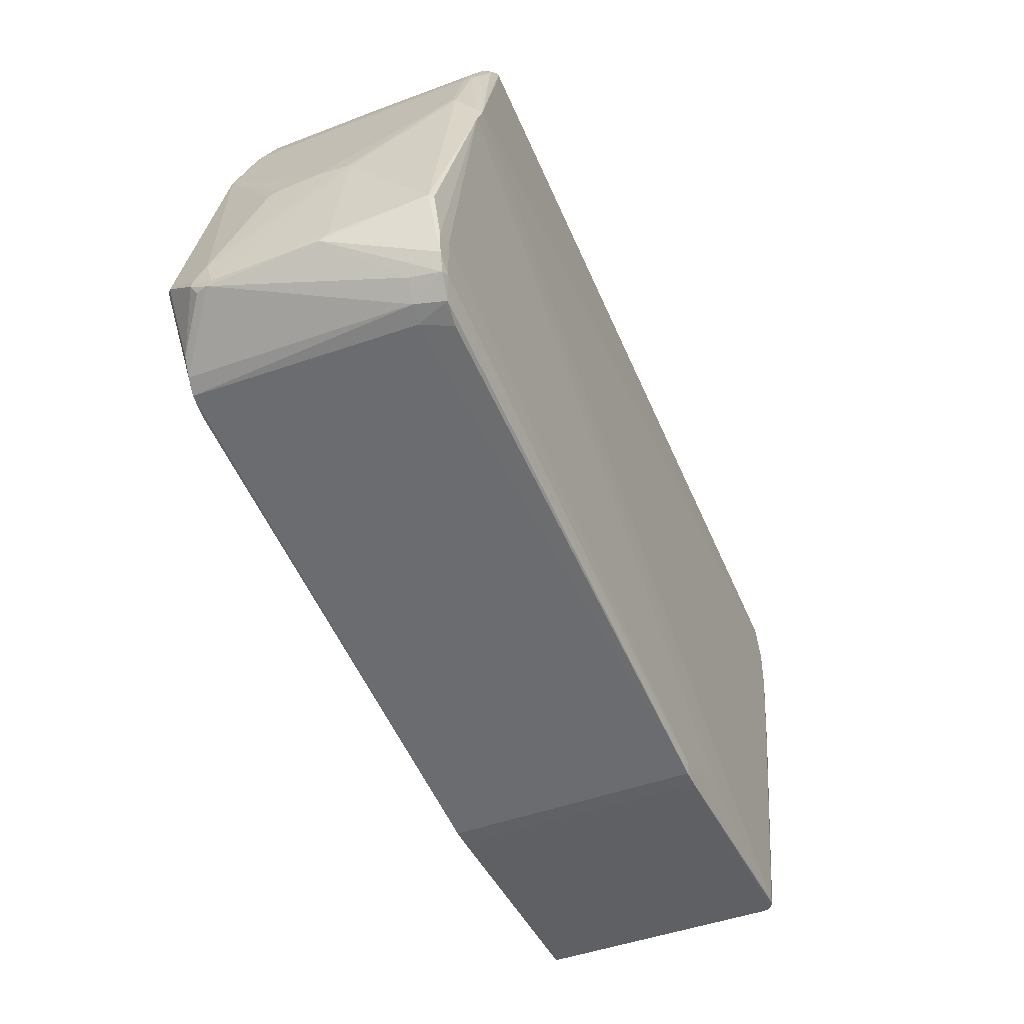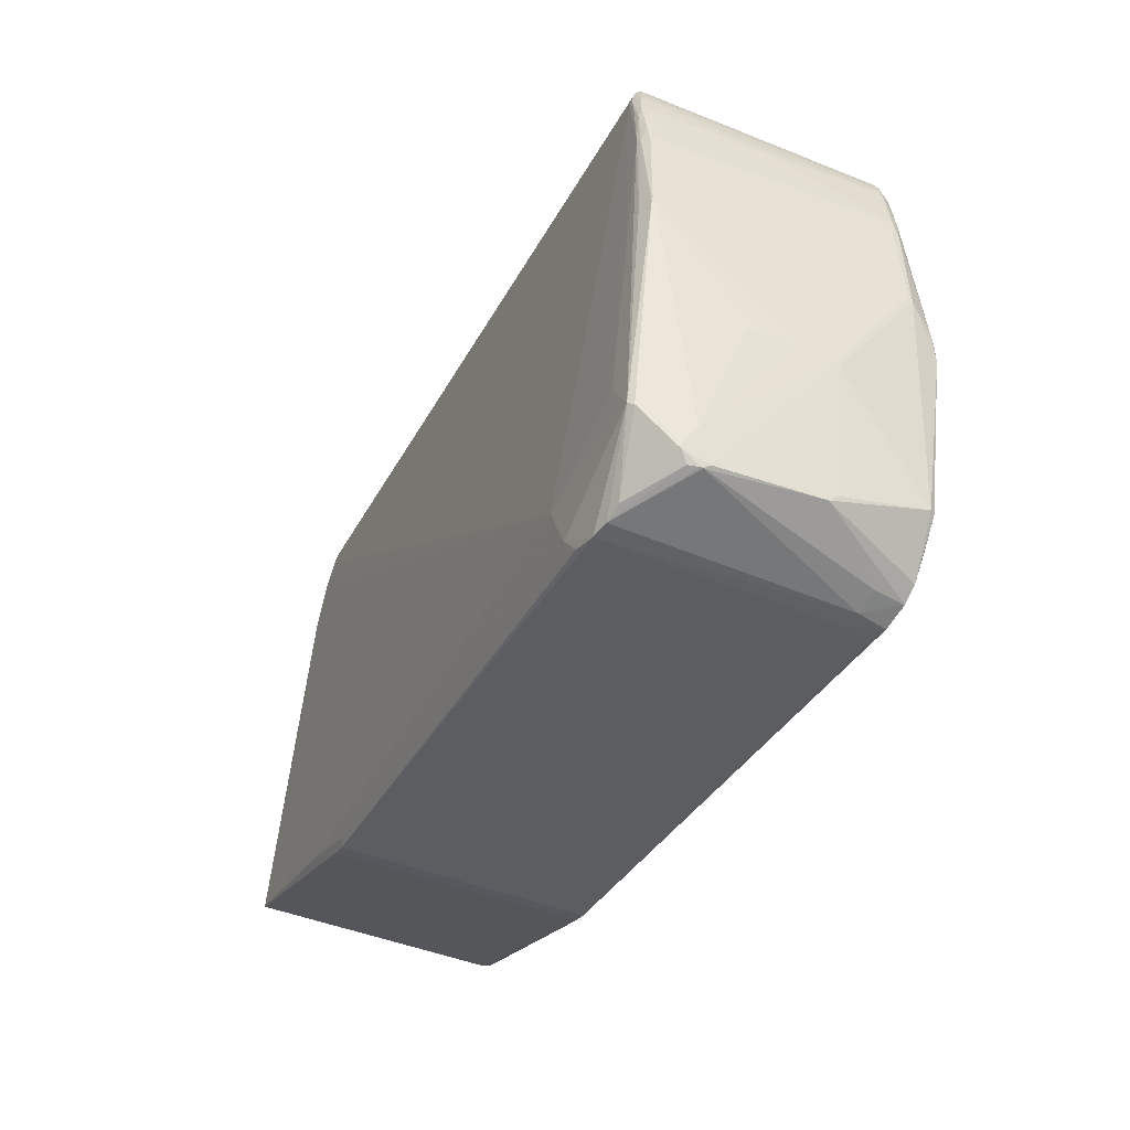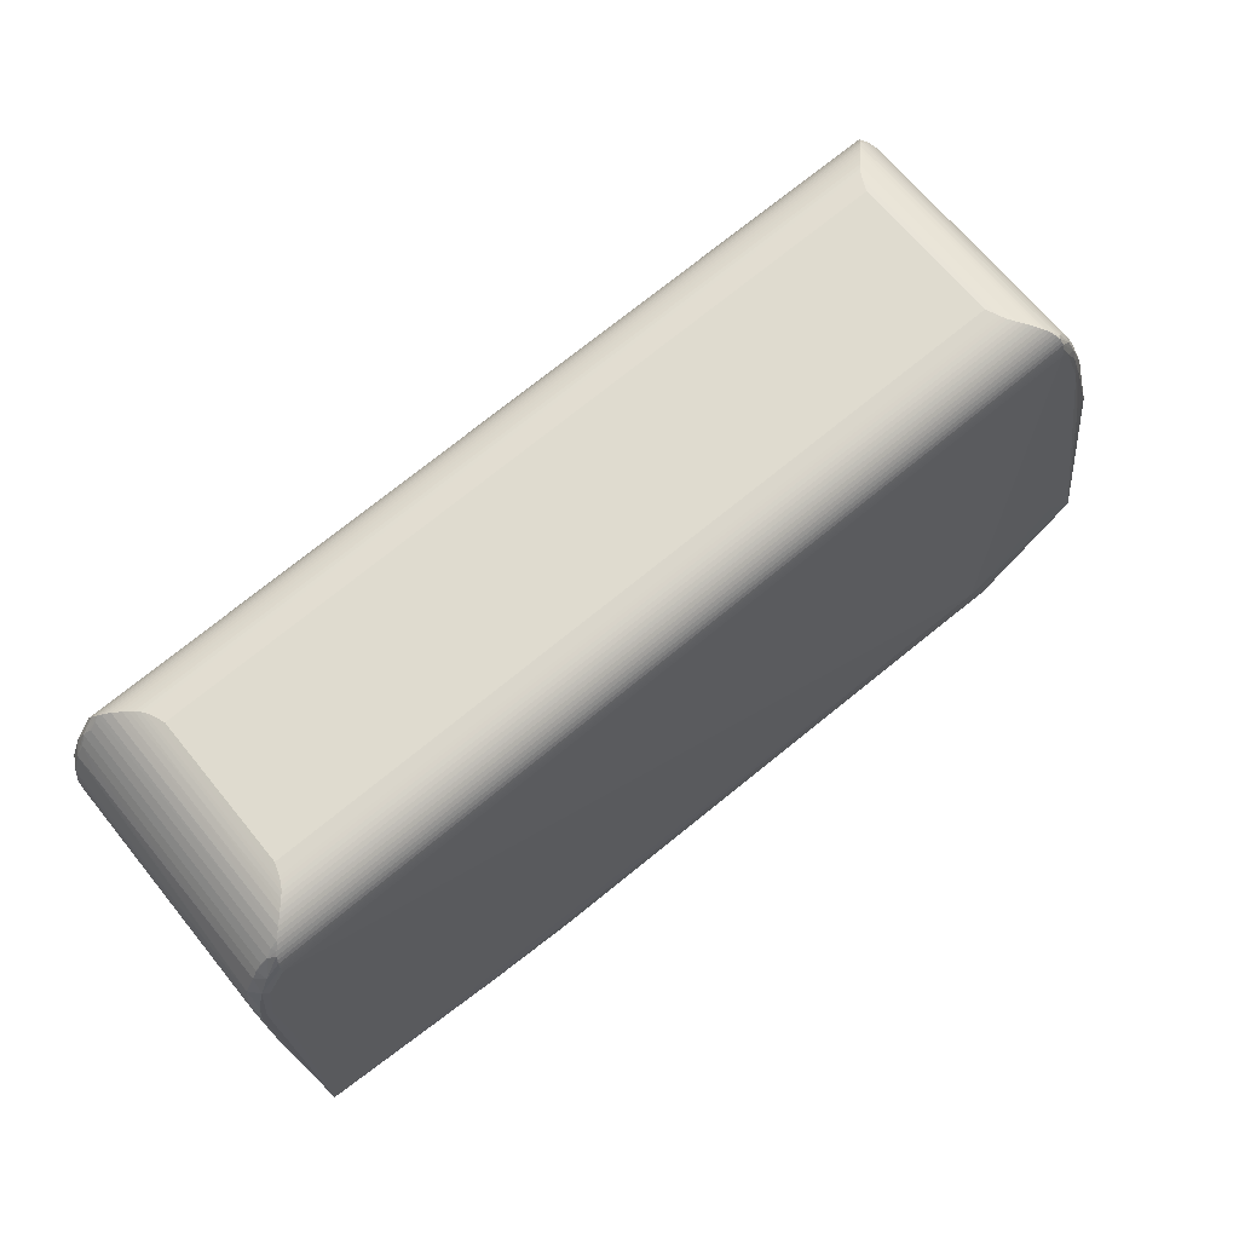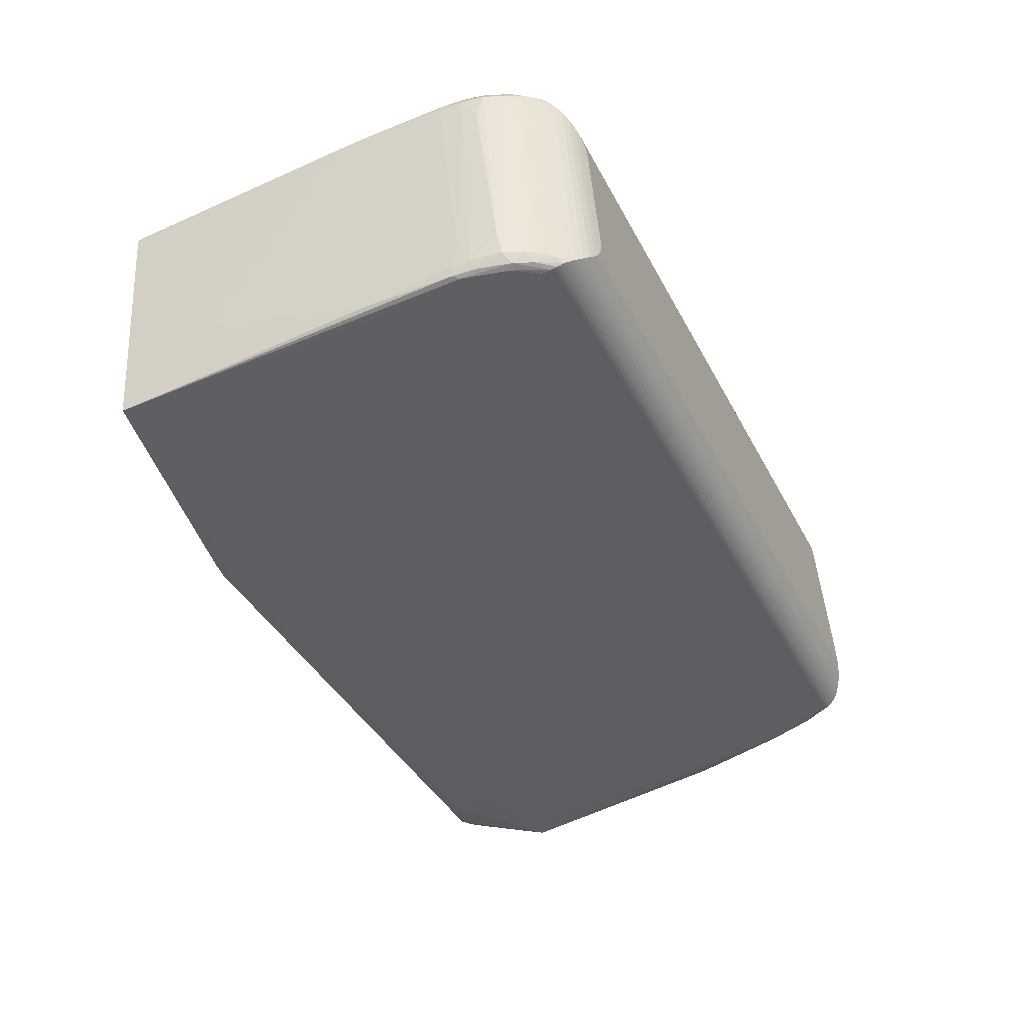
<metadata>
{"format":"obj","ext":"obj","renderer":"f3d","projection":"perspective","resolution":1024,"background":"white","views":[{"elev":-56.6,"azim":-67.7,"up":"+Y"},{"elev":-34.2,"azim":-115.3,"up":"+Y"},{"elev":73.6,"azim":139.5,"up":"+Y"},{"elev":-38.0,"azim":115.6,"up":"+Z"}]}
</metadata>
<code>
v 0.5375 0.1743 -0.1239
v 0.5433 0.1872 -0.1095
v 0.5383 0.1938 -0.1189
v 0.5286 0.2268 -0.1169
v 0.5371 0.2196 -0.1056
v 0.5261 0.2397 -0.105
v 0.523 0.2222 -0.1201
v -0.383 0.2225 -0.1355
v -0.3846 0.2061 -0.1397
v -0.3968 0.1841 -0.1376
v -0.3956 0.163 -0.1442
v 0.5445 0.168 -0.1123
v -0.4094 0.1389 0.1272
v 0.5327 0.169 -0.1246
v 0.5389 0.1451 0.1453
v 0.5036 0.2482 -0.1182
v -0.363 0.2427 -0.1375
v -0.3751 0.2448 -0.1314
v 0.52 0.2484 -0.1037
v 0.5078 0.2341 0.154
v 0.5134 0.2569 -0.1031
v 0.5145 0.226 0.1491
v 0.5065 0.2652 -0.1047
v 0.5009 0.2425 0.1503
v 0.5175 0.2464 -0.1141
v 0.4991 0.2724 -0.102
v 0.4936 0.2499 0.1508
v -0.3625 0.268 -0.1212
v -0.3684 0.2451 0.1316
v -0.3725 0.2398 0.1311
v -0.3711 0.2561 -0.1223
v -0.3669 0.2625 -0.1251
v -0.3752 0.2491 -0.1231
v -0.3807 0.2267 0.1297
v -0.3793 0.2412 -0.1238
v -0.3848 0.2188 0.1289
v -0.3644 0.2511 -0.1357
v -0.3634 0.2478 -0.1365
v -0.3637 0.2544 -0.1346
v -0.3645 0.2578 -0.1332
v -0.3635 0.2612 -0.1311
v -0.3633 0.2647 -0.1287
v -0.3614 0.2681 -0.1259
v -0.3593 0.2712 -0.1228
v -0.3569 0.274 -0.1195
v -0.3623 0.2517 0.1314
v -0.3552 0.2755 -0.1174
v -0.3605 0.2536 0.1297
v -0.3593 0.2547 0.1286
v -0.354 0.2764 -0.1161
v -0.351 0.2786 -0.1126
v -0.3562 0.2575 0.1256
v -0.3529 0.2601 0.1224
v -0.3479 0.2806 -0.1088
v -0.3446 0.2823 -0.1049
v -0.3495 0.2624 0.1191
v -0.3458 0.2646 0.1155
v -0.3412 0.2838 -0.1009
v -0.3377 0.285 -0.09687
v -0.3423 0.2665 0.1119
v -0.3371 0.2852 -0.0959
v -0.3416 0.2668 0.111
v -0.3389 0.2681 0.1082
v -0.3346 0.2859 -0.09278
v -0.3318 0.2865 -0.08878
v -0.336 0.2693 0.1045
v -0.3308 0.2867 -0.08683
v -0.335 0.2698 0.1026
v -0.3298 0.2868 -0.08506
v -0.3338 0.2703 0.101
v -0.3321 0.271 0.09764
v -0.3282 0.2869 -0.08143
v -0.3301 0.2719 0.09299
v -0.3262 0.2733 0.08617
v -0.3228 0.2871 -0.06965
v 0.4527 0.292 -0.05239
v 0.4493 0.2782 0.1034
v 0.4571 0.2919 -0.06399
v 0.4534 0.2759 0.1154
v 0.4587 0.2918 -0.0675
v 0.4547 0.2752 0.1185
v 0.4608 0.2915 -0.07113
v 0.4567 0.2743 0.1221
v 0.4638 0.291 -0.07501
v 0.4594 0.2731 0.126
v 0.4674 0.2901 -0.07894
v 0.4629 0.2715 0.1298
v 0.4668 0.2803 0.02544
v 0.4714 0.2889 -0.08284
v 0.4667 0.2697 0.1336
v 0.4708 0.2676 0.1373
v 0.4758 0.2874 -0.08677
v 0.4795 0.2858 -0.0904
v 0.4745 0.2652 0.1409
v 0.4835 0.2839 -0.09397
v 0.4785 0.2627 0.1443
v 0.4818 0.26 0.1474
v 0.4871 0.2817 -0.09739
v 0.4855 0.257 0.1503
v 0.4909 0.2793 -0.1007
v 0.4916 0.2789 -0.1012
v 0.4939 0.2766 -0.1038
v 0.497 0.2735 -0.1068
v 0.5005 0.2667 -0.1119
v 0.4998 0.2702 -0.1095
v 0.5024 0.2632 -0.1139
v 0.5035 0.2566 -0.1164
v 0.5021 0.2599 -0.1153
v 0.5031 0.2532 -0.1172
v -0.3901 0.1691 -0.1453
v -0.3877 0.2099 0.1305
v -0.3814 0.2362 -0.1197
v -0.3867 0.2145 0.1239
v -0.4036 0.1668 -0.1264
v -0.3866 0.2202 0.003176
v -0.3889 0.2173 -0.1279
v -0.3902 0.2114 -0.001749
v 0.5245 0.144 0.1562
v 0.5344 0.1476 0.1531
v 0.523 0.1633 0.1579
v 0.5371 0.171 0.145
v 0.5329 0.1667 0.1548
v 0.5251 0.194 0.1584
v 0.514 0.1999 0.1609
v 0.5325 0.1938 0.147
v 0.5236 0.2124 0.1491
v -0.4005 0.1624 0.1335
v 0.4976 0.2232 0.1627
v -0.3813 0.2138 0.1396
v -0.3691 0.2178 0.1434
v 0.5137 0.2194 0.1589
v -0.3766 0.2334 0.1334
v -0.3704 0.2263 0.143
v -0.3695 0.223 0.1432
v -0.3706 0.2333 0.1416
v -0.3697 0.2298 0.1425
v -0.3693 0.241 0.1385
v -0.3694 0.2371 0.1403
v -0.3653 0.2484 0.134
v -0.3671 0.2448 0.1364
v 0.4889 0.2538 0.153
v 0.4913 0.2502 0.1555
v 0.4936 0.2464 0.1577
v 0.4946 0.2426 0.1596
v 0.4954 0.2388 0.1609
v 0.4975 0.2318 0.1623
v 0.4961 0.2352 0.1618
v 0.497 0.2284 0.1625
v -0.3862 0.197 0.1392
v -0.4059 0.1577 0.1246
v 0.519 0.2237 0.1141
v 0.5232 0.2168 0.1195
v 0.5377 0.2139 -0.07766
v 0.5358 0.1884 0.1175
v 0.5436 0.1724 -0.08113
v 0.5395 0.1514 0.1115
v 0.5278 0.1425 0.1554
v -0.4292 0.04155 0.1156
v -0.4235 0.06497 -0.1481
v -0.4088 0.06568 -0.1546
v 0.5325 0.07161 -0.1336
v 0.5264 0.04657 0.1482
v 0.5407 0.04727 0.1416
v 0.5465 0.07116 -0.1272
v -0.4235 0.06136 -0.1492
v -0.4293 0.03747 0.1197
v 0.5264 0.04289 0.1478
v 0.5345 0.04313 0.1459
v 0.5266 0.02395 0.1462
v 0.5327 0.04899 -0.1357
v 0.5467 0.05191 -0.1289
v 0.5408 0.02802 0.1399
v 0.5266 0.02732 0.1465
v 0.5484 -0.1118 -0.07666
v 0.5449 -0.1782 0.02438
v 0.5342 -0.232 0.1216
v 0.5276 -0.2399 0.1222
v 0.533 -0.2398 0.1212
v 0.5377 -0.2395 0.1182
v 0.5408 -0.2391 0.1138
v 0.542 -0.2386 0.1084
v 0.2644 -0.2709 -0.1669
v 0.2821 -0.2714 -0.1335
v 0.2851 -0.2678 -0.1662
v 0.2547 -0.2634 -0.1697
v 0.2812 -0.2751 -0.0919
v 0.5478 -0.2149 -0.1584
v 0.5478 -0.2072 -0.1577
v 0.3533 -0.2439 -0.1674
v 0.2591 -0.2925 0.07597
v 0.2768 -0.293 0.1094
v 0.249 -0.2889 0.1124
v 0.2584 -0.2954 0.1088
v 0.2777 -0.2893 0.06774
v -0.4514 -0.09209 0.01707
v -0.4514 -0.08777 0.01289
v -0.4506 -0.07858 -0.02206
v -0.4502 -0.2354 0.004363
v -0.45 -0.2426 -0.004894
v -0.4494 -0.08274 -0.07453
v -0.4497 -0.07897 -0.06364
v -0.4235 0.004898 0.1409
v -0.4242 -0.02282 0.1431
v -0.4181 0.004021 0.1462
v -0.394 -0.2607 -0.1721
v -0.3771 -0.2703 -0.1755
v -0.3389 -0.2774 -0.1486
v -0.3334 -0.2722 -0.1825
v -0.3148 -0.2628 -0.1845
v -0.3593 -0.2748 -0.1795
v -0.3182 -0.255 -0.1866
v -0.2918 -0.2101 -0.1868
v -0.4173 -0.2518 0.1064
v -0.4082 -0.2704 0.1033
v -0.4001 -0.282 0.06761
v -0.3953 -0.285 0.1
v -0.3783 -0.2936 0.06326
v -0.371 -0.2971 0.09529
v -0.358 -0.296 0.05901
v -0.3449 -0.2987 0.09182
v -0.4025 -0.246 0.1088
v -0.3885 -0.2804 0.1027
v -0.3968 0.1616 -0.1439
v 0.5371 0.1431 0.1499
v 0.5429 0.1673 -0.1222
v -0.4492 -0.2233 -0.1407
v -0.4516 -0.2428 -0.1168
v -0.4488 -0.2453 -0.125
v -0.4516 -0.206 -0.1269
v -0.4481 -0.2312 -0.1426
v -0.4445 -0.2438 -0.1358
v -0.4488 -0.2461 -0.1226
v -0.4364 -0.1894 -0.1778
v -0.4313 -0.1858 -0.1824
v -0.3993 -0.1489 -0.1797
v -0.4425 -0.2145 0.1038
v -0.4394 -0.2163 0.1087
v 0.3459 -0.1697 -0.1617
v 0.3412 -0.2168 -0.1659
v 0.335 -0.2422 0.1206
v -0.4036 0.1624 -0.1379
v -0.4049 0.1618 -0.1315
v -0.4103 0.1395 0.1199
v -0.3715 0.234 -0.138
v 0.5467 -0.2195 -0.106
f 164 163 174
f 210 182 207
f 72 75 76
f 198 199 236
f 195 198 236
f 232 215 199
f 232 217 215
f 204 162 120
f 168 169 178
f 174 187 171
f 171 164 174
f 187 164 171
f 15 164 12
f 163 164 15
f 174 175 181
f 174 163 172
f 172 175 174
f 172 181 175
f 163 168 172
f 12 164 225
f 225 2 12
f 57 55 56
f 219 217 210
f 210 207 219
f 219 193 220
f 219 207 182
f 227 232 199
f 199 198 227
f 227 195 229
f 198 195 227
f 129 149 204
f 167 162 204
f 167 168 162
f 162 168 157
f 178 169 177
f 177 169 204
f 177 191 178
f 153 2 5
f 154 2 153
f 12 2 155
f 155 15 12
f 121 2 154
f 121 155 2
f 78 72 76
f 245 187 174
f 174 181 245
f 178 191 179
f 187 183 184
f 184 183 182
f 182 185 184
f 194 181 191
f 194 245 181
f 192 177 240
f 192 193 191
f 191 177 192
f 115 112 117
f 56 55 53
f 66 68 67
f 65 64 63
f 65 66 67
f 63 66 65
f 67 82 65
f 55 57 58
f 236 237 203
f 237 213 203
f 203 213 221
f 221 192 203
f 203 192 240
f 203 177 204
f 240 177 203
f 149 129 127
f 204 149 127
f 130 134 204
f 204 169 173
f 173 167 204
f 169 168 173
f 168 167 173
f 118 120 162
f 162 157 118
f 118 157 120
f 123 120 122
f 120 157 122
f 222 192 221
f 15 155 156
f 156 121 15
f 155 121 156
f 90 57 56
f 92 88 90
f 77 78 76
f 76 75 77
f 77 75 74
f 74 71 77
f 191 181 180
f 180 179 191
f 181 172 180
f 172 179 180
f 176 172 168
f 176 179 172
f 176 168 178
f 178 179 176
f 182 183 186
f 186 194 182
f 186 183 187
f 187 245 186
f 245 194 186
f 191 193 190
f 190 194 191
f 193 219 190
f 182 194 190
f 190 219 182
f 43 105 42
f 210 217 206
f 217 232 206
f 206 234 210
f 206 205 234
f 208 182 210
f 208 185 182
f 7 161 212
f 67 68 70
f 73 71 74
f 72 71 73
f 74 75 73
f 75 72 73
f 63 64 61
f 141 99 139
f 139 142 141
f 140 142 139
f 204 120 124
f 124 120 123
f 232 227 228
f 227 230 228
f 228 206 232
f 234 205 233
f 205 230 233
f 233 165 234
f 163 15 224
f 15 121 224
f 121 122 224
f 119 157 168
f 119 122 157
f 119 168 163
f 163 224 119
f 119 224 122
f 221 213 214
f 214 222 221
f 236 199 214
f 214 237 236
f 214 213 237
f 193 192 218
f 192 222 218
f 220 193 218
f 218 219 220
f 217 219 218
f 88 86 84
f 84 65 82
f 64 65 84
f 88 84 85
f 94 53 52
f 42 105 41
f 54 93 95
f 54 55 92
f 92 93 54
f 54 53 55
f 52 53 54
f 103 43 102
f 105 43 103
f 103 102 26
f 185 208 209
f 234 165 160
f 160 110 234
f 166 195 236
f 236 203 166
f 188 164 187
f 188 225 164
f 7 4 1
f 225 188 1
f 1 188 161
f 235 110 17
f 17 212 235
f 234 110 235
f 235 212 234
f 234 212 211
f 211 209 208
f 185 209 211
f 210 234 211
f 211 208 210
f 3 4 5
f 5 2 3
f 2 225 3
f 225 1 3
f 3 1 4
f 67 70 69
f 69 70 71
f 69 71 72
f 69 82 67
f 69 80 82
f 72 78 69
f 78 80 69
f 63 61 62
f 59 58 57
f 59 62 61
f 59 86 58
f 59 61 64
f 64 84 59
f 59 84 86
f 144 138 135
f 142 140 143
f 26 141 27
f 125 126 123
f 123 122 125
f 125 122 121
f 125 121 154
f 154 153 125
f 125 153 5
f 5 126 125
f 134 148 133
f 204 134 133
f 133 129 204
f 133 135 129
f 136 135 133
f 134 130 128
f 128 148 134
f 128 130 204
f 204 124 128
f 231 230 205
f 231 228 230
f 205 206 231
f 206 228 231
f 229 233 226
f 226 233 230
f 226 227 229
f 226 230 227
f 129 135 132
f 111 127 129
f 129 132 111
f 111 132 36
f 111 150 127
f 113 115 117
f 113 36 115
f 117 150 113
f 150 111 113
f 113 111 36
f 222 214 216
f 216 218 222
f 199 215 216
f 216 214 199
f 215 217 216
f 217 218 216
f 89 88 92
f 89 86 88
f 58 86 89
f 92 55 89
f 55 58 89
f 87 90 88
f 88 85 87
f 57 90 87
f 87 85 63
f 68 66 81
f 81 70 68
f 81 80 78
f 83 66 63
f 63 85 83
f 83 81 66
f 83 84 82
f 83 85 84
f 82 80 83
f 80 81 83
f 91 90 56
f 56 53 91
f 53 94 91
f 92 90 91
f 91 94 92
f 52 49 96
f 96 94 52
f 98 95 96
f 95 93 96
f 92 94 96
f 96 93 92
f 7 212 16
f 16 109 7
f 16 212 17
f 17 109 16
f 102 43 44
f 50 95 98
f 46 45 139
f 48 45 46
f 139 99 46
f 99 48 46
f 11 160 165
f 110 160 11
f 201 200 229
f 229 197 201
f 158 197 196
f 195 166 196
f 196 166 158
f 229 195 196
f 196 197 229
f 202 203 204
f 202 166 203
f 204 127 202
f 14 161 7
f 7 1 14
f 14 1 161
f 189 211 212
f 212 239 189
f 185 211 189
f 189 239 187
f 189 184 185
f 187 184 189
f 170 188 187
f 161 188 170
f 238 212 161
f 238 239 212
f 161 170 238
f 187 239 238
f 238 170 187
f 60 59 57
f 62 59 60
f 57 87 60
f 63 62 60
f 60 87 63
f 123 126 131
f 5 4 6
f 20 131 126
f 142 143 20
f 20 143 144
f 144 131 20
f 20 141 142
f 20 27 141
f 144 135 145
f 145 131 144
f 145 135 136
f 136 147 145
f 146 133 148
f 136 133 146
f 146 147 136
f 146 145 147
f 131 145 146
f 146 128 124
f 148 128 146
f 146 124 123
f 123 131 146
f 139 29 30
f 30 132 139
f 31 132 30
f 137 140 139
f 139 132 137
f 137 143 140
f 137 135 138
f 137 132 135
f 137 138 144
f 144 143 137
f 36 132 34
f 34 132 31
f 71 70 79
f 70 81 79
f 79 77 71
f 78 77 79
f 79 81 78
f 97 96 49
f 97 48 99
f 97 49 48
f 98 96 97
f 99 100 97
f 97 100 98
f 110 11 9
f 117 112 116
f 116 150 117
f 116 114 150
f 8 116 18
f 99 141 101
f 101 100 99
f 101 141 26
f 26 102 101
f 102 44 101
f 45 100 101
f 101 44 45
f 45 44 28
f 28 29 139
f 139 45 28
f 47 50 98
f 98 100 47
f 47 100 45
f 47 45 48
f 48 49 47
f 49 50 47
f 51 54 95
f 95 50 51
f 52 54 51
f 51 49 52
f 51 50 49
f 166 202 13
f 13 202 127
f 243 158 13
f 158 166 13
f 13 150 243
f 127 150 13
f 26 27 23
f 23 103 26
f 105 103 23
f 23 21 19
f 152 126 5
f 5 6 152
f 152 6 151
f 22 20 126
f 22 152 151
f 126 152 22
f 151 6 22
f 22 6 19
f 19 21 22
f 21 20 22
f 244 9 8
f 110 9 244
f 17 110 244
f 38 109 17
f 17 244 38
f 38 244 37
f 109 38 107
f 107 38 37
f 107 4 7
f 7 109 107
f 108 106 107
f 42 18 32
f 32 43 42
f 32 44 43
f 32 28 44
f 31 30 32
f 32 30 29
f 29 28 32
f 108 107 39
f 39 107 37
f 8 18 40
f 40 244 8
f 37 244 40
f 40 39 37
f 42 41 40
f 40 18 42
f 40 106 108
f 108 39 40
f 35 116 112
f 35 18 116
f 112 115 35
f 115 36 35
f 104 41 105
f 105 106 104
f 104 40 41
f 106 40 104
f 223 11 165
f 165 241 223
f 223 9 11
f 159 241 165
f 159 197 158
f 159 201 197
f 200 201 159
f 229 200 159
f 159 233 229
f 165 233 159
f 114 116 242
f 116 241 242
f 241 159 242
f 242 158 243
f 242 159 158
f 243 150 242
f 150 114 242
f 24 20 21
f 21 23 24
f 27 20 24
f 24 23 27
f 4 107 25
f 25 107 106
f 25 106 105
f 25 6 4
f 105 23 25
f 19 6 25
f 25 23 19
f 33 34 31
f 31 32 33
f 36 34 33
f 33 35 36
f 33 32 18
f 18 35 33
f 9 223 10
f 10 223 241
f 8 9 10
f 10 116 8
f 10 241 116

</code>
